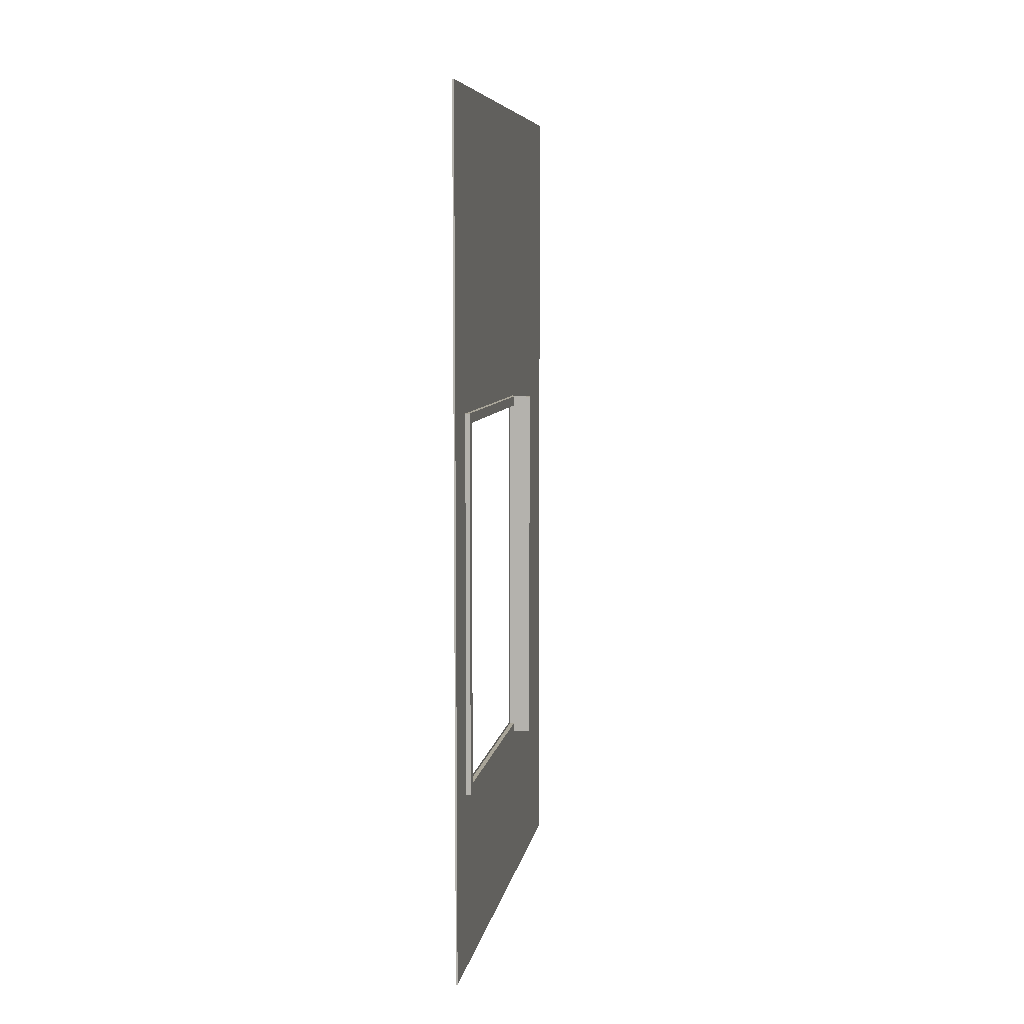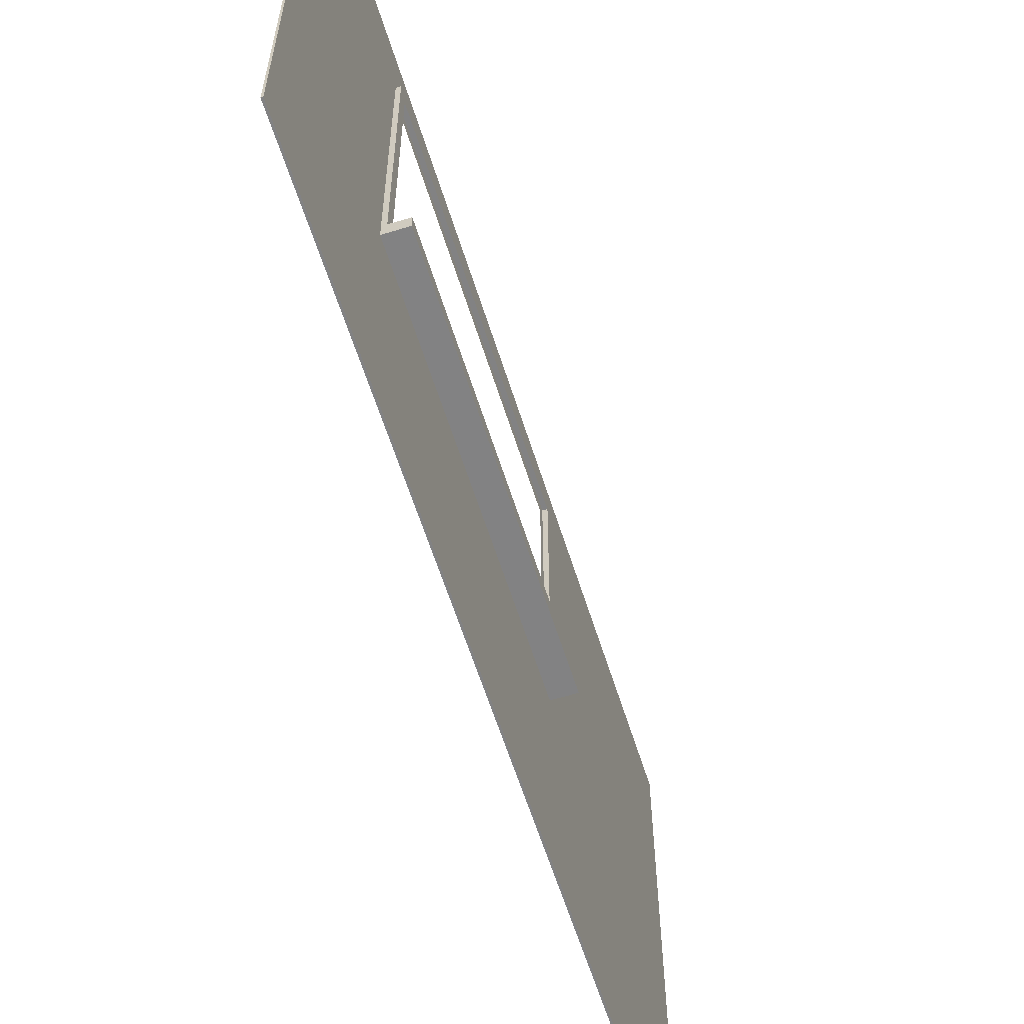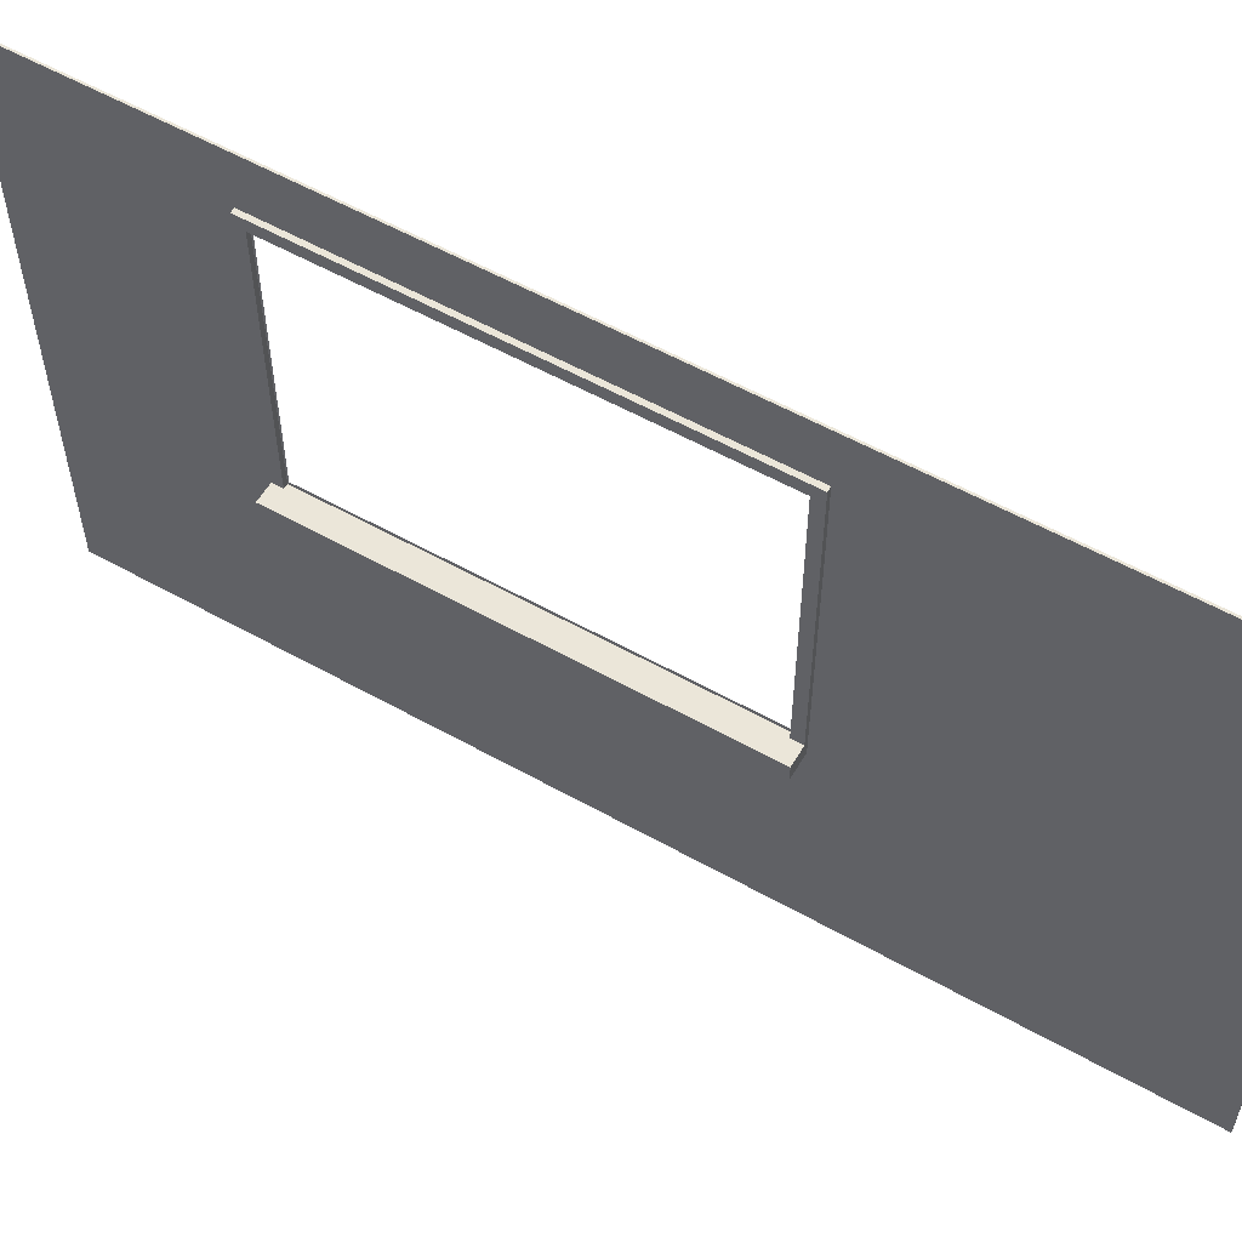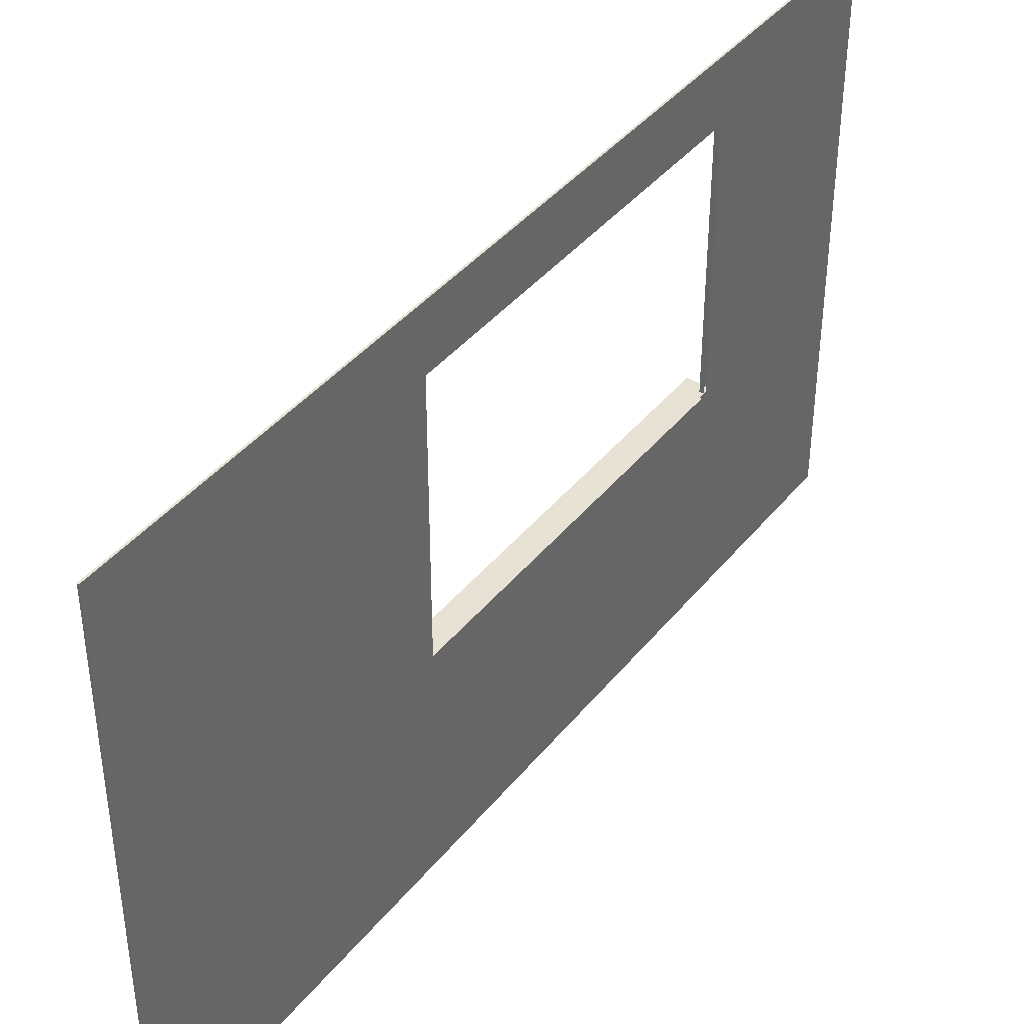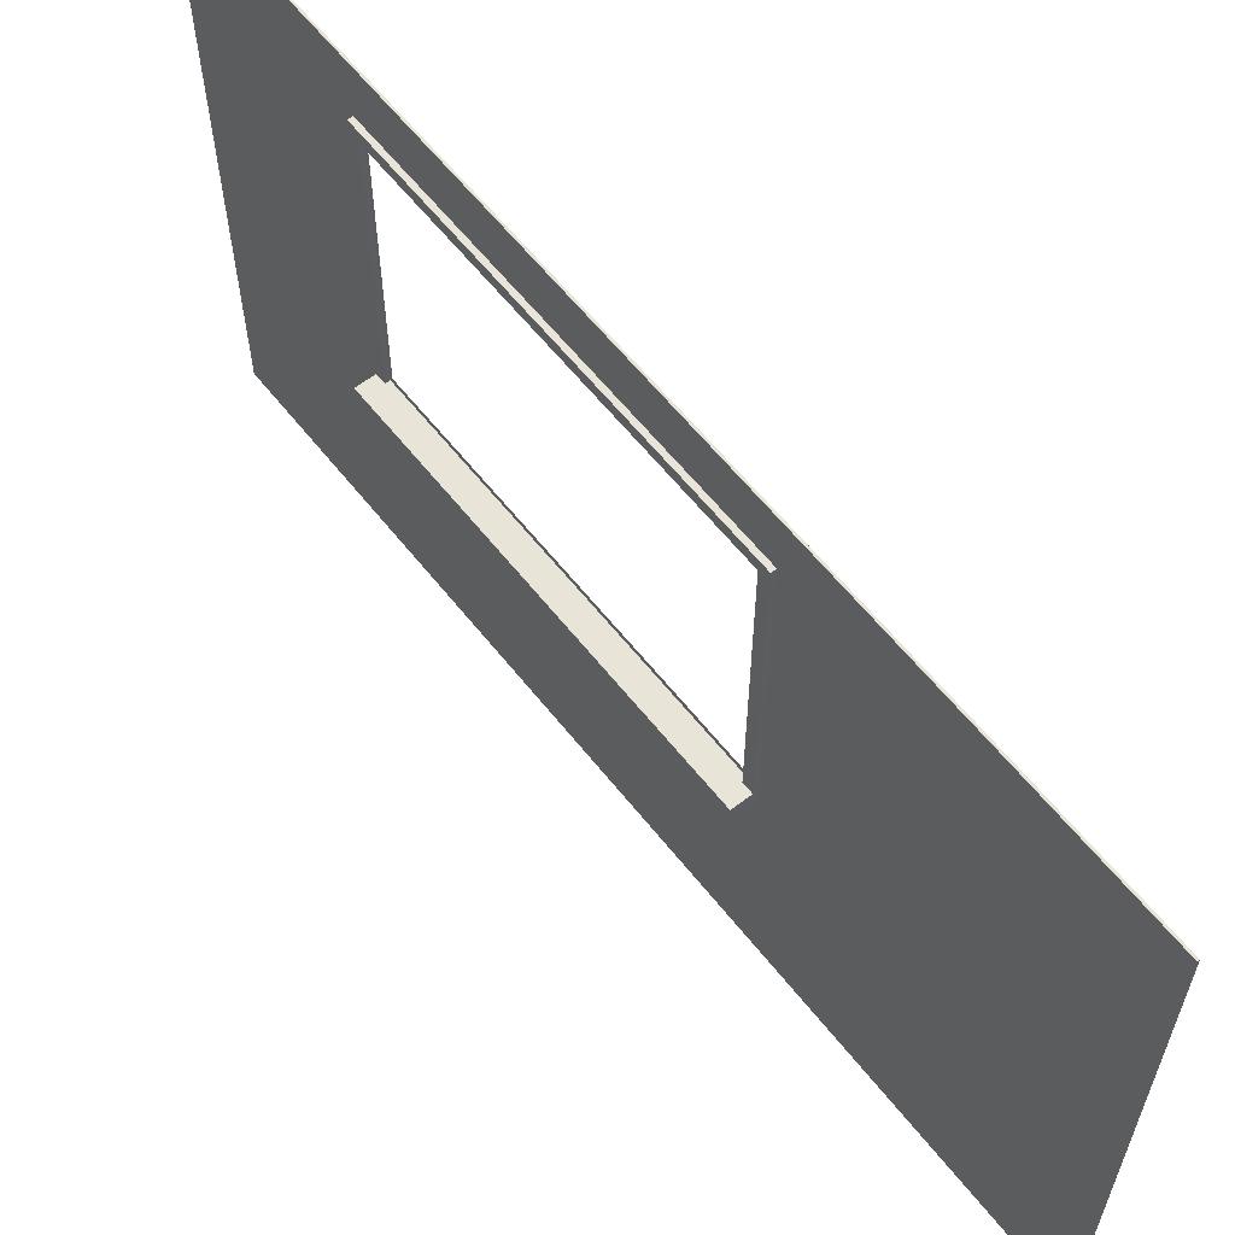
<metadata>
{"format":"obj","ext":"obj","renderer":"f3d","projection":"perspective","resolution":1024,"background":"white","views":[{"elev":7.4,"azim":-170.4,"up":"+Z"},{"elev":-60.9,"azim":-162.6,"up":"+Y"},{"elev":56.9,"azim":-59.7,"up":"+Y"},{"elev":40.9,"azim":35.1,"up":"+Y"},{"elev":60.5,"azim":-38.1,"up":"+Y"}]}
</metadata>
<code>
o Wall_2_Cube.003
v 501 0 500
v 501 600 500
v 499 0 500
v 499 600 500
v 501 0 -500
v 501 600 -500
v 499 0 -500
v 499 600 -500
v 499 0 -284.9
v 499 600 -284.9
v 501 0 -284.9
v 501 600 -284.9
v 501 244.9 500
v 499 244.9 500
v 499 244.9 -500
v 501 244.9 -500
v 501 244.9 -284.9
v 499 244.9 -284.9
v 501 532.1 500
v 499 532.1 500
v 499 532.1 -500
v 501 532.1 -500
v 501 532.1 -284.9
v 499 532.1 -284.9
v 499 0 130.2
v 501 600 130.2
v 499 600 130.2
v 501 0 130.2
v 499 244.9 130.2
v 501 244.9 130.2
v 499 532.1 130.2
v 501 532.1 130.2
v 499 228.2 500
v 499 228.2 -500
v 501 228.2 -500
v 501 228.2 -284.9
v 499 228.2 -284.9
v 501 228.2 500
v 501 228.2 130.2
v 499 228.2 130.2
v 499 600 -295.7
v 501 0 -295.7
v 499 0 -295.7
v 501 600 -295.7
v 501 244.9 -295.7
v 499 244.9 -295.7
v 501 532.1 -295.7
v 499 532.1 -295.7
v 499 228.2 -295.7
v 501 228.2 -295.7
v 499 0 141.6
v 501 600 141.6
v 501 244.9 141.6
v 501 532.1 141.6
v 499 600 141.6
v 501 0 141.6
v 499 244.9 141.6
v 499 532.1 141.6
v 499 228.2 141.6
v 501 228.2 141.6
v 494 532.1 -284.9
v 494 244.9 -284.9
v 494 244.9 130.2
v 494 532.1 130.2
v 494 532.1 -284.9
v 494 244.9 -284.9
v 494 244.9 -295.7
v 494 532.1 -295.7
v 501 544.4 500
v 499 544.4 500
v 499 544.4 -500
v 501 544.4 -500
v 501 544.4 -284.9
v 499 544.4 -284.9
v 499 544.4 130.2
v 501 544.4 130.2
v 501 544.4 -295.7
v 499 544.4 -295.7
v 499 544.4 141.6
v 501 544.4 141.6
v 494 544.4 -284.9
v 494 532.1 -284.9
v 494 532.1 130.2
v 494 244.9 141.6
v 494 244.9 130.2
v 494 532.1 141.6
v 494 544.4 130.2
v 494 532.1 -295.7
v 494 544.4 -295.7
v 494 544.4 141.6
v 474 244.9 130.2
v 474 244.9 -284.9
v 474 244.9 141.6
v 474 228.2 -284.9
v 474 228.2 130.2
v 474 228.2 141.6
v 474 244.9 -295.7
v 474 228.2 -295.7
f 2 70 69
f 41 71 78
f 8 72 71
f 52 69 80
f 7 42 43
f 4 52 55
f 10 44 41
f 9 28 25
f 44 73 77
f 27 74 75
f 29 93 57
f 45 36 50
f 53 38 60
f 15 35 34
f 46 34 49
f 13 33 38
f 29 62 18
f 47 17 45
f 54 13 53
f 21 16 15
f 48 15 46
f 19 14 13
f 79 86 58
f 17 39 36
f 18 91 29
f 55 75 79
f 25 56 51
f 27 12 10
f 12 76 73
f 59 25 51
f 36 28 11
f 38 3 1
f 49 7 43
f 34 5 7
f 60 1 56
f 50 11 42
f 40 9 25
f 35 42 5
f 37 43 9
f 18 67 46
f 22 45 16
f 46 92 18
f 16 50 35
f 6 77 72
f 41 6 8
f 43 11 9
f 10 78 74
f 39 56 28
f 33 51 3
f 51 1 3
f 4 79 70
f 14 59 33
f 20 57 14
f 32 53 30
f 30 60 39
f 55 26 27
f 26 80 76
f 31 63 29
f 24 64 31
f 18 61 24
f 65 67 66
f 46 68 48
f 24 66 18
f 48 65 24
f 76 54 32
f 70 58 20
f 48 89 78
f 72 47 22
f 73 32 23
f 78 81 74
f 75 90 79
f 77 23 47
f 80 19 54
f 71 22 21
f 78 21 48
f 69 20 19
f 86 85 84
f 81 88 82
f 90 83 86
f 87 82 83
f 74 87 75
f 57 85 29
f 31 82 24
f 24 88 48
f 29 83 31
f 58 84 57
f 91 94 95
f 93 95 96
f 92 98 94
f 49 97 46
f 59 95 40
f 57 96 59
f 40 94 37
f 37 98 49
f 2 4 70
f 41 8 71
f 8 6 72
f 52 2 69
f 7 5 42
f 4 2 52
f 10 12 44
f 9 11 28
f 44 12 73
f 27 10 74
f 29 91 93
f 45 17 36
f 53 13 38
f 15 16 35
f 46 15 34
f 13 14 33
f 29 63 62
f 47 23 17
f 54 19 13
f 21 22 16
f 48 21 15
f 19 20 14
f 79 90 86
f 17 30 39
f 18 92 91
f 55 27 75
f 25 28 56
f 27 26 12
f 12 26 76
f 59 40 25
f 36 39 28
f 38 33 3
f 49 34 7
f 34 35 5
f 60 38 1
f 50 36 11
f 40 37 9
f 35 50 42
f 37 49 43
f 18 66 67
f 22 47 45
f 46 97 92
f 16 45 50
f 6 44 77
f 41 44 6
f 43 42 11
f 10 41 78
f 39 60 56
f 33 59 51
f 51 56 1
f 4 55 79
f 14 57 59
f 20 58 57
f 32 54 53
f 30 53 60
f 55 52 26
f 26 52 80
f 31 64 63
f 24 61 64
f 18 62 61
f 65 68 67
f 46 67 68
f 24 65 66
f 48 68 65
f 76 80 54
f 70 79 58
f 48 88 89
f 72 77 47
f 73 76 32
f 78 89 81
f 75 87 90
f 77 73 23
f 80 69 19
f 71 72 22
f 78 71 21
f 69 70 20
f 86 83 85
f 81 89 88
f 90 87 83
f 87 81 82
f 74 81 87
f 57 84 85
f 31 83 82
f 24 82 88
f 29 85 83
f 58 86 84
f 91 92 94
f 93 91 95
f 92 97 98
f 49 98 97
f 59 96 95
f 57 93 96
f 40 95 94
f 37 94 98

</code>
